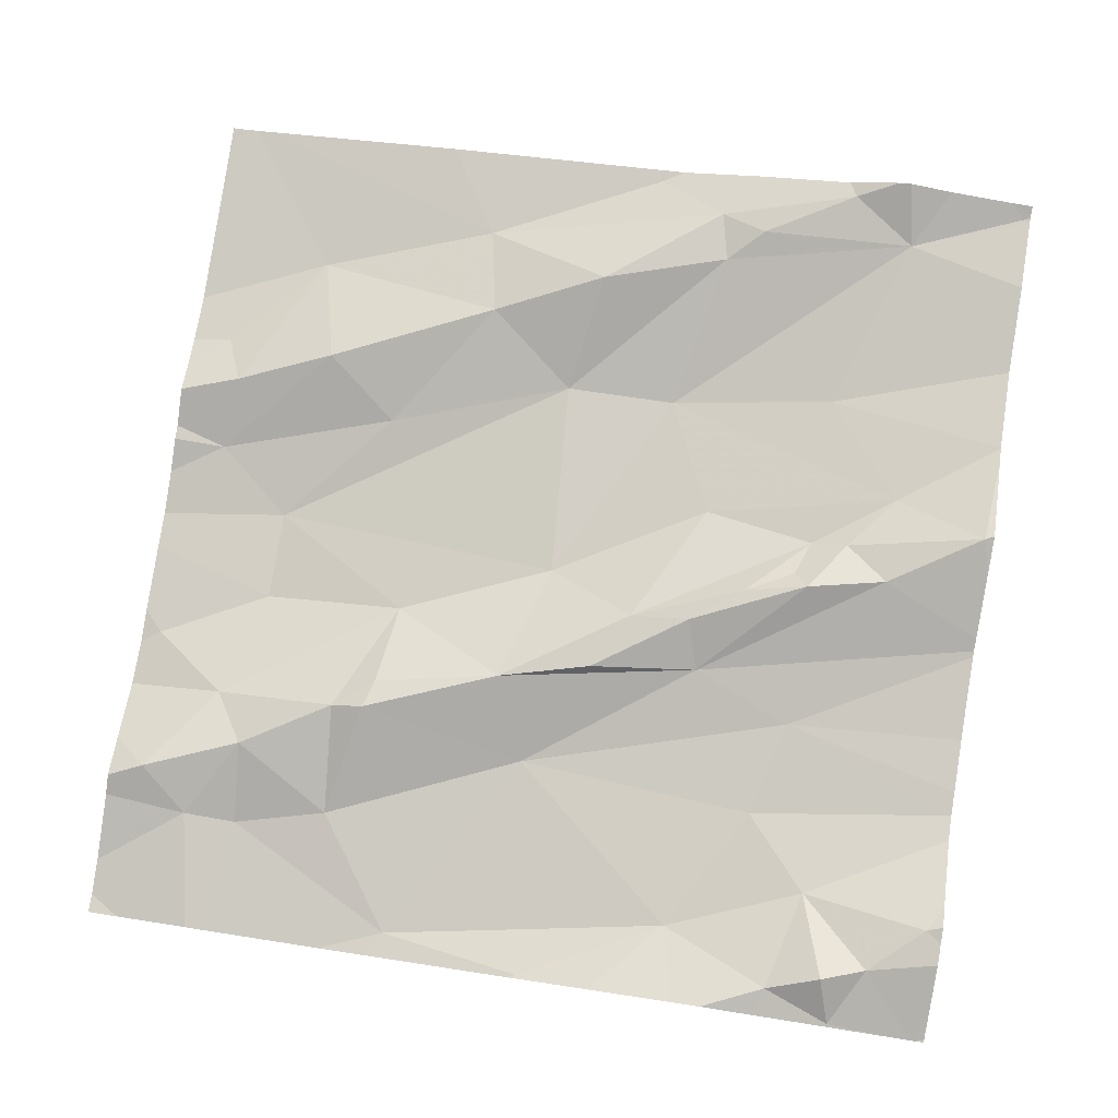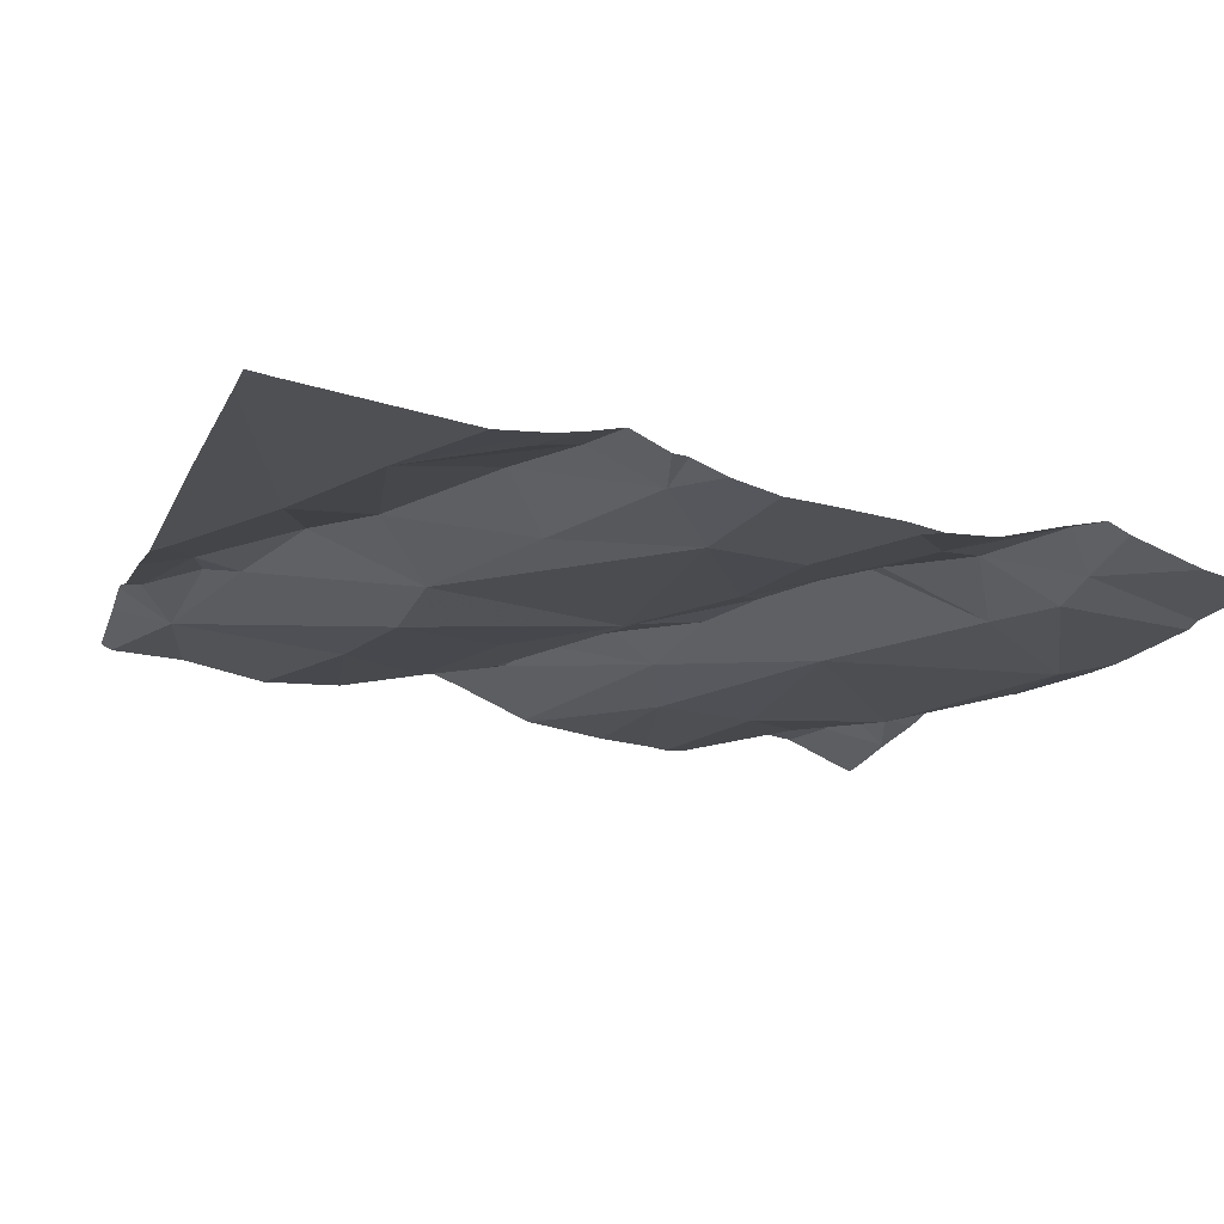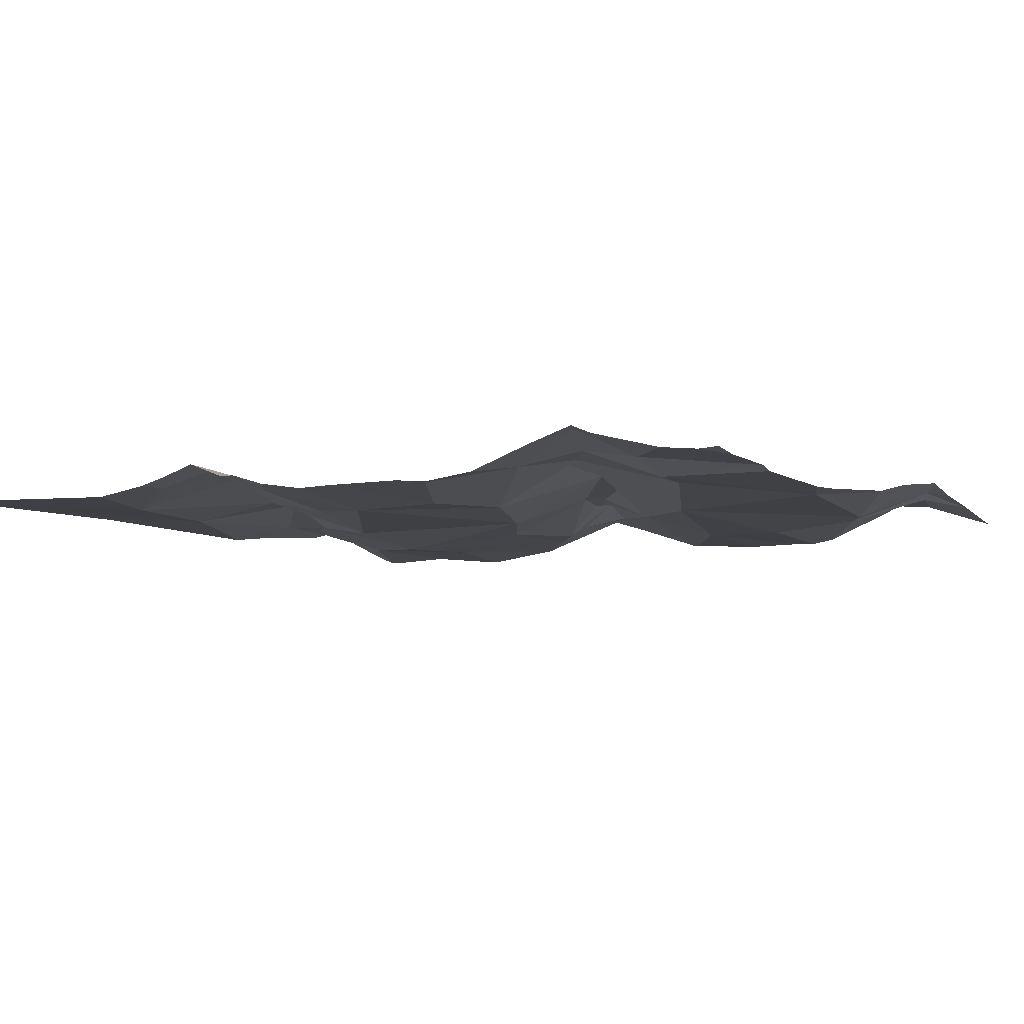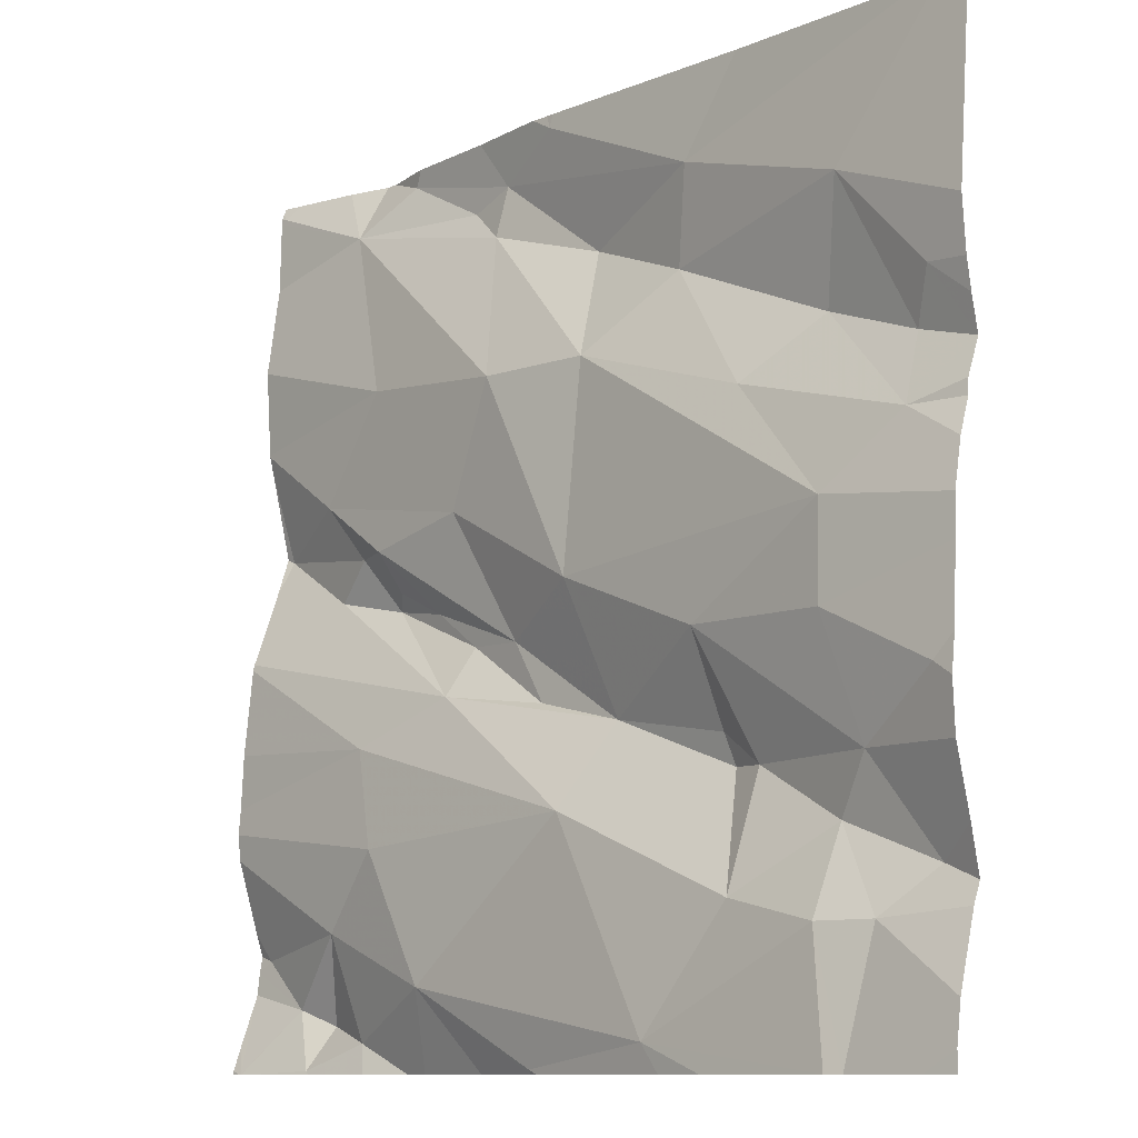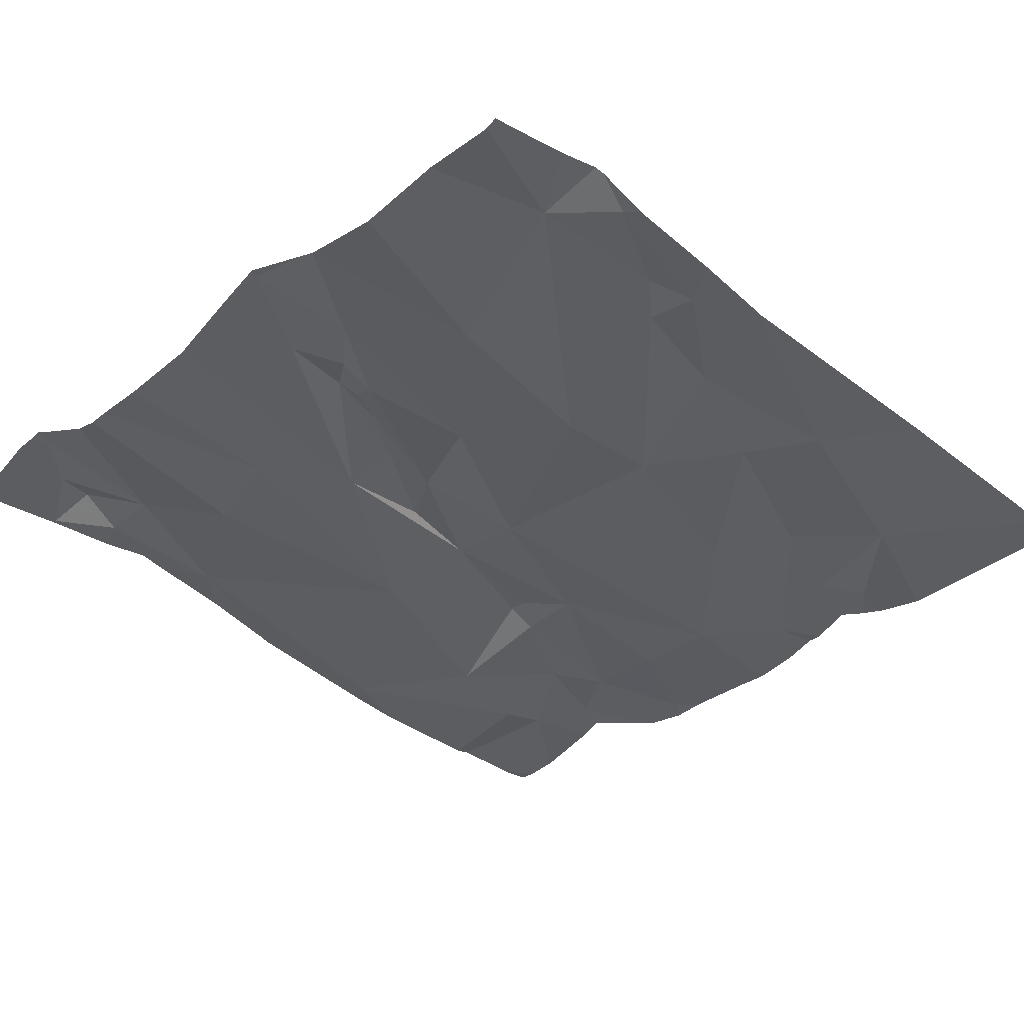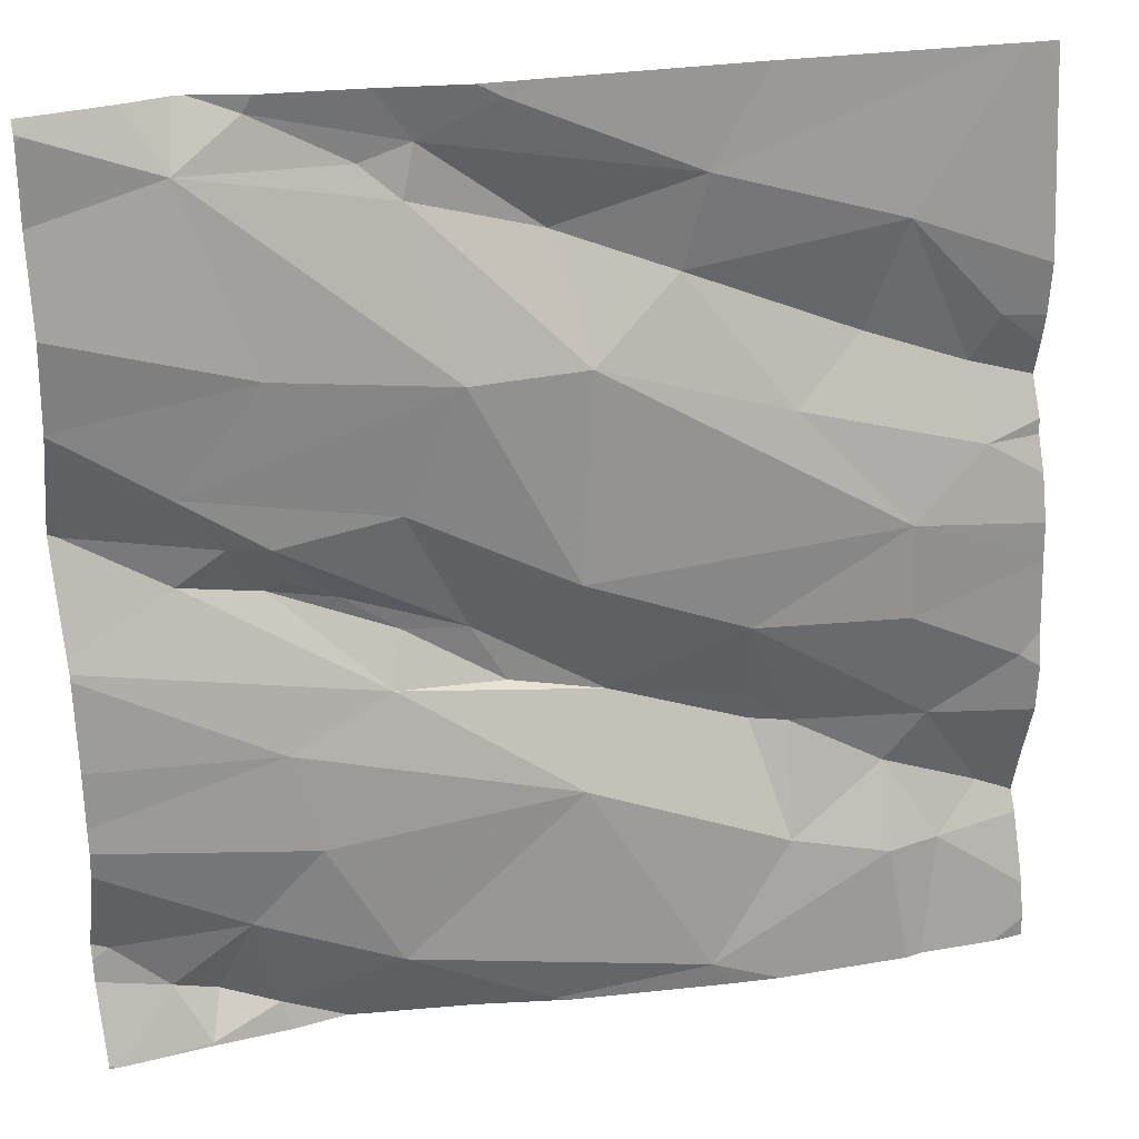
<metadata>
{"format":"obj","ext":"obj","renderer":"f3d","projection":"perspective","resolution":1024,"background":"white","views":[{"elev":77.7,"azim":9.0,"up":"+Z"},{"elev":-23.0,"azim":-108.2,"up":"+Z"},{"elev":-14.5,"azim":-61.9,"up":"+Z"},{"elev":-10.4,"azim":-141.3,"up":"+Y"},{"elev":-27.7,"azim":136.4,"up":"+Z"},{"elev":26.5,"azim":157.7,"up":"+Y"}]}
</metadata>
<code>
v -49.7 271.8 502.4
v -49.7 272.5 502.4
v -49.7 272 502.4
v -49.7 271.9 502.4
v -50.13 272.8 502.4
v -49.7 272 502.4
v -49.7 271.9 502.4
v -49.7 271.9 502.4
v -49.7 272.4 502.4
v -50.01 272.2 502.3
v -50.19 272.1 502.3
v -50.23 272.2 502.3
v -50.55 272.1 502.3
v -50.64 272.2 502.2
v -50.13 272.2 502.4
v -50.09 272.3 502.4
v -50.61 272.8 502.3
v -50.63 272.8 502.3
v -50.61 272.5 502.3
v -50.51 272.6 502.3
v -50.59 272.5 502.3
v -50.48 272.5 502.3
v -50.31 271.9 502.3
v -50.16 271.8 502.3
v -50.38 272.8 502.3
v -50.51 272.3 502.3
v -50.52 272.2 502.2
v -50.37 272.1 502.3
v -50.36 272.2 502.3
v -50.4 272.5 502.3
v -50.3 272.6 502.3
v -50.19 272.3 502.3
v -50.62 272 502.3
v -50.38 272.1 502.3
v -50.41 272.1 502.3
v -50.6 272.4 502.3
v -50.32 272.7 502.3
v -50.18 272.6 502.4
v -50.56 272 502.3
v -50.14 272.8 502.4
v -50.64 272.8 502.3
v -50.02 272.4 502.3
v -50.08 272.5 502.3
v -50.51 272 502.2
v -50.2 272.5 502.3
v -50.4 272 502.3
v -50.02 272.3 502.4
v -50.51 272.1 502.3
v -50.04 272.7 502.4
v -50.05 272.7 502.4
v -50.13 272.8 502.4
v -50 271.9 502.3
v -49.86 272 502.3
v -49.92 272.1 502.3
v -49.97 272.3 502.4
v -49.9 272.3 502.4
v -49.81 271.8 502.4
v -50.17 272.8 502.4
v -49.91 272.8 502.4
v -50.39 271.8 502.2
v -49.71 272.4 502.4
v -50.52 271.8 502.2
v -50 272.7 502.4
v -49.91 272.8 502.4
v -49.9 272.4 502.4
v -49.72 271.8 502.4
v -50.33 271.8 502.3
v -49.81 272.3 502.4
v -49.86 272.4 502.4
v -50.16 271.8 502.3
v -50.15 271.8 502.3
v -49.74 271.8 502.4
v -49.72 272 502.4
v -49.91 272.3 502.4
v -49.81 271.8 502.4
v -50.17 271.8 502.3
v -50.54 271.8 502.2
v -49.83 271.9 502.4
v -49.78 271.9 502.4
v -50.62 271.8 502.2
v -49.71 271.8 502.4
v -49.72 271.8 502.4
v -49.72 271.8 502.4
v -49.71 272.8 502.4
v -49.9 272.5 502.4
v -49.81 272.4 502.4
v -49.9 272.2 502.3
v -49.88 271.9 502.4
v -49.86 272.8 502.4
v -49.83 272.7 502.4
v -50.66 272.8 502.3
v -50.66 272.8 502.3
v -50.66 272.2 502.2
v -50.66 272.1 502.2
v -50.66 272.3 502.2
v -50.66 272.3 502.2
v -50.66 272 502.3
v -50.66 272.5 502.3
v -50.66 272.5 502.3
v -50.66 272 502.3
v -50.66 272.5 502.3
v -50.66 272.6 502.3
v -50.66 271.9 502.2
v -50.66 272 502.3
v -50.66 272.2 502.2
v -50.66 272.4 502.3
v -50.66 272.4 502.3
v -50.66 272.4 502.3
v -50.66 271.9 502.2
v -50.65 272.8 502.3
v -49.7 272.3 502.4
v -49.7 272.3 502.4
v -49.7 272.4 502.4
v -49.7 272.8 502.4
v -49.7 272.8 502.4
v -49.7 272.5 502.4
v -49.7 272.6 502.4
v -49.7 272.5 502.4
v -49.7 272.3 502.4
v -49.7 272.2 502.4
v -49.7 272.4 502.4
v -49.7 272.1 502.4
v -49.7 272.1 502.4
v -49.7 272.7 502.4
v -49.7 272.8 502.4
v -49.7 272.8 502.4
v -49.7 272.1 502.4
v -49.89 271.8 502.4
v -49.95 271.8 502.4
v -50.07 271.8 502.3
v -49.98 271.8 502.3
v -49.7 271.8 502.4
v -50.59 271.8 502.2
v -50.65 271.8 502.2
v -50.66 271.8 502.2
v -49.85 272.8 502.4
v -49.8 272.8 502.4
v -50.11 272.8 502.4
v -50.02 272.8 502.4
v -49.73 272.8 502.4
v -50.66 272.8 502.3
v -49.71 272.8 502.4
v -49.7 272.8 502.4
f 133 103 80
f 140 84 126
f 11 10 12
f 13 14 93
f 12 15 16
f 20 19 21
f 22 20 21
f 76 23 67
f 95 26 96
f 29 28 12
f 22 30 31
f 16 32 12
f 33 13 94
f 34 28 35
f 21 36 22
f 29 32 26
f 98 19 99
f 38 37 31
f 115 84 114
f 114 84 90
f 101 20 102
f 132 1 81
f 39 33 100
f 14 27 95
f 29 27 13
f 113 61 121
f 27 14 13
f 96 36 106
f 131 52 130
f 77 103 133
f 32 42 43
f 23 44 62
f 38 31 45
f 23 46 44
f 45 31 30
f 12 28 34
f 47 16 15
f 15 12 10
f 139 50 59
f 13 33 48
f 37 20 31
f 35 29 13
f 11 12 34
f 33 39 48
f 39 44 48
f 26 27 29
f 35 28 29
f 13 48 35
f 48 46 35
f 44 46 48
f 11 46 23
f 138 51 50
f 49 38 45
f 45 43 49
f 10 47 15
f 32 29 12
f 46 11 34
f 34 35 46
f 26 30 36
f 38 50 37
f 50 51 37
f 38 49 50
f 25 51 58
f 20 37 17
f 32 43 45
f 36 21 98
f 41 20 18
f 44 39 77
f 16 42 32
f 32 45 26
f 26 45 30
f 22 31 20
f 52 11 23
f 52 23 24
f 22 36 30
f 52 53 54
f 56 55 47
f 137 90 84
f 130 52 71
f 49 63 50
f 16 55 65
f 69 68 61
f 56 68 69
f 47 55 16
f 65 74 69
f 129 88 52
f 56 74 55
f 78 57 79
f 4 8 66
f 136 90 137
f 74 56 69
f 68 10 111
f 56 10 68
f 128 88 129
f 82 79 72
f 86 61 2
f 75 88 128
f 42 65 86
f 61 68 112
f 86 69 61
f 74 65 55
f 65 69 86
f 81 1 83
f 59 64 89
f 43 85 90
f 86 85 43
f 116 86 118
f 53 79 73
f 78 88 57
f 53 88 78
f 79 57 72
f 16 65 42
f 11 52 54
f 49 43 90
f 122 53 123
f 56 47 10
f 89 90 136
f 49 90 63
f 50 63 64
f 50 64 59
f 138 50 139
f 90 64 63
f 114 90 124
f 90 85 117
f 89 64 90
f 137 84 140
f 140 126 142
f 75 57 88
f 52 24 71
f 87 54 122
f 53 73 3
f 7 79 8
f 111 87 119
f 18 20 17
f 129 52 131
f 42 86 43
f 53 52 88
f 10 11 87
f 78 79 53
f 11 54 87
f 112 68 111
f 111 10 87
f 110 92 41
f 72 57 75
f 70 24 76
f 93 14 105
f 94 13 93
f 3 73 6
f 95 27 26
f 1 4 83
f 5 51 138
f 96 26 36
f 97 33 94
f 98 21 19
f 66 79 82
f 71 24 70
f 99 19 101
f 100 33 97
f 40 51 5
f 101 19 20
f 7 73 79
f 102 20 92
f 103 39 104
f 60 23 62
f 62 44 77
f 104 39 100
f 105 14 95
f 6 73 7
f 106 36 107
f 9 61 113
f 107 36 108
f 58 51 40
f 108 36 98
f 103 109 80
f 2 61 9
f 25 37 51
f 116 85 86
f 117 85 116
f 77 39 103
f 118 86 2
f 80 109 134
f 119 87 120
f 83 4 66
f 120 87 127
f 121 61 112
f 122 54 53
f 66 8 79
f 17 37 25
f 123 53 3
f 67 23 60
f 124 90 117
f 41 92 20
f 125 84 115
f 126 84 125
f 76 24 23
f 127 87 122
f 110 91 92
f 134 109 135
f 141 91 110
f 142 126 143

</code>
